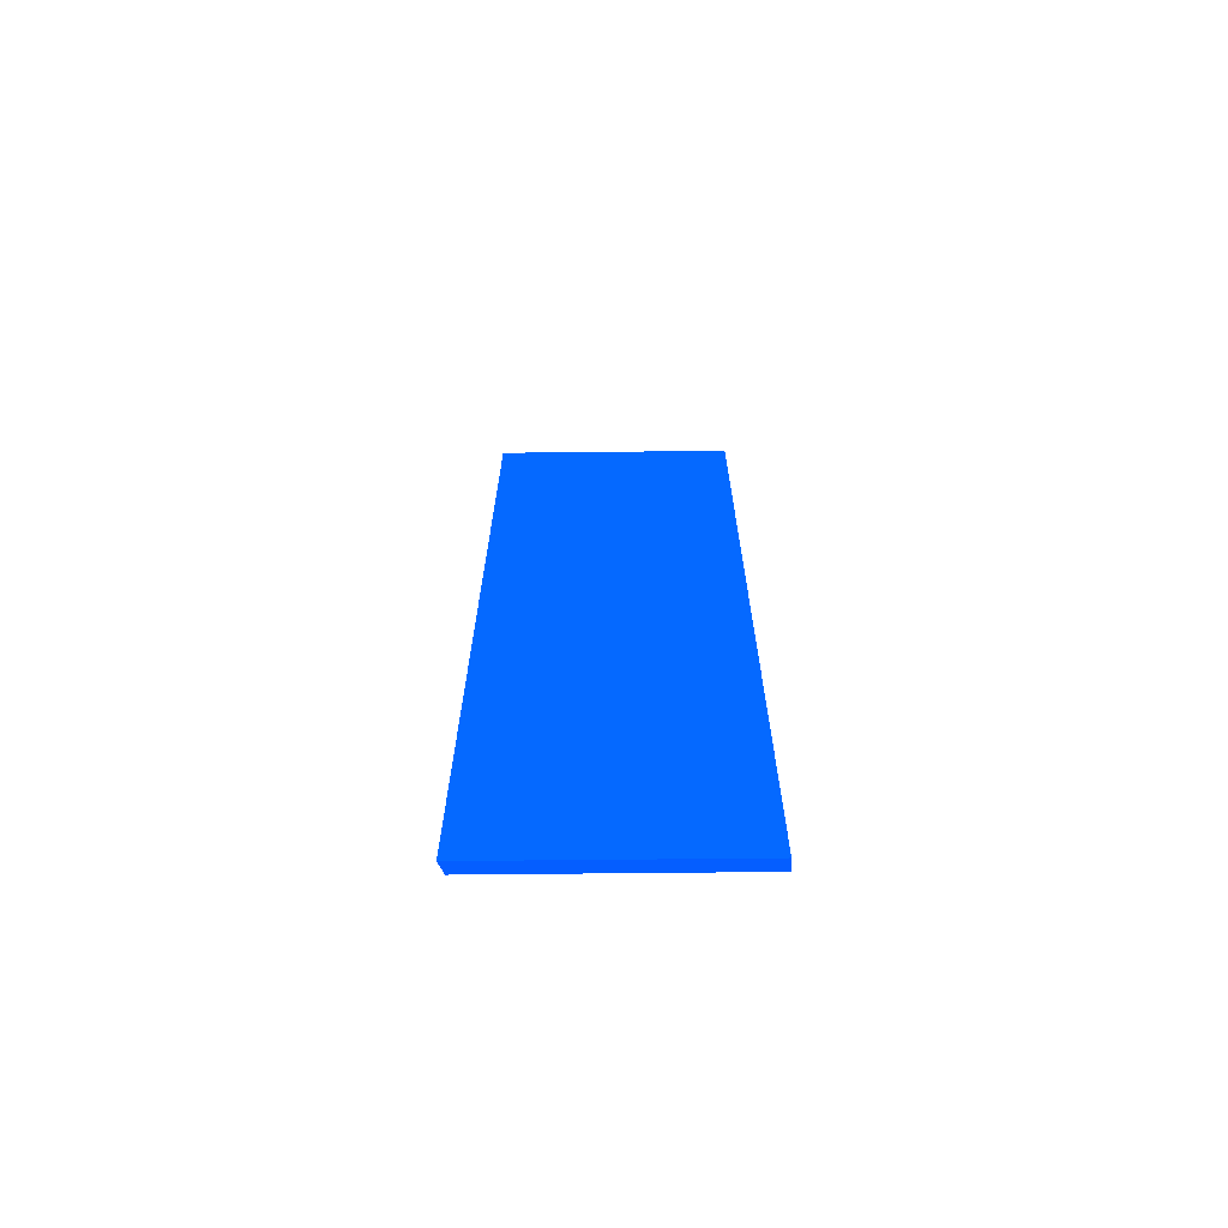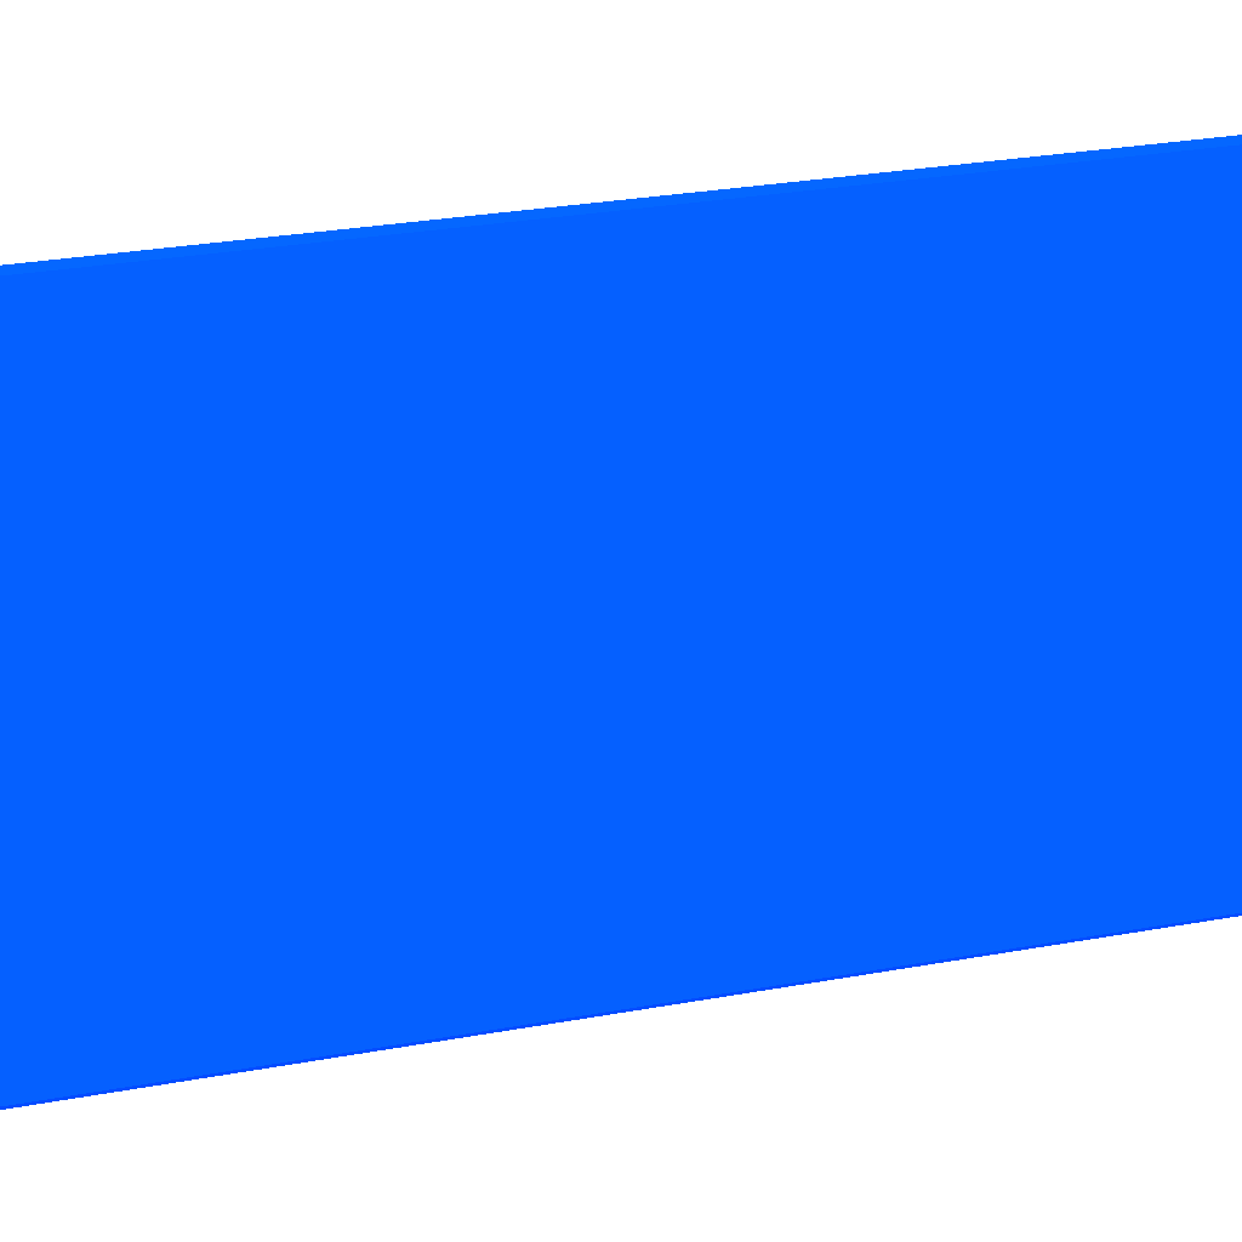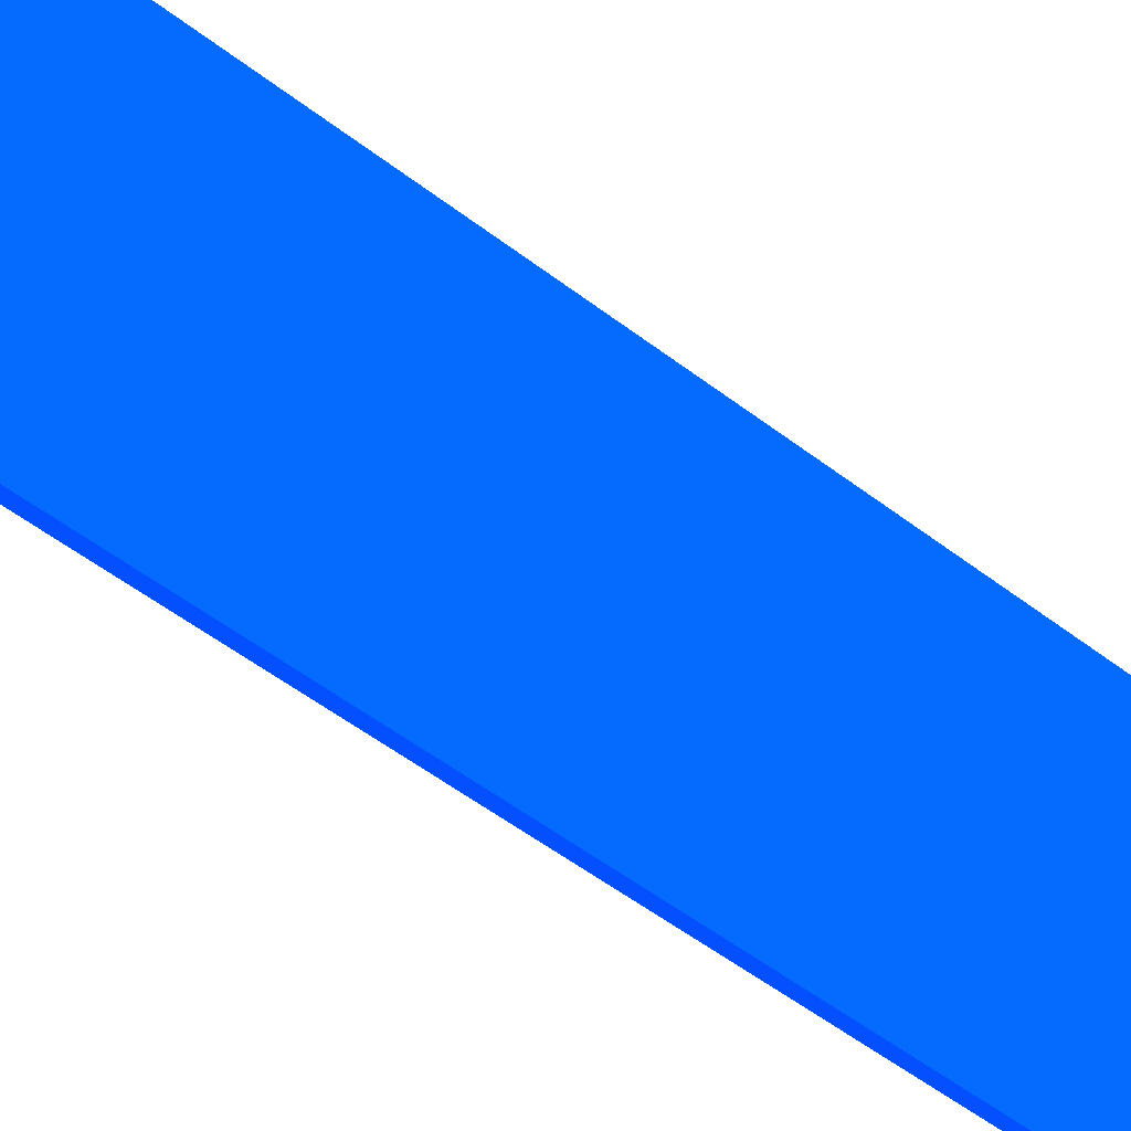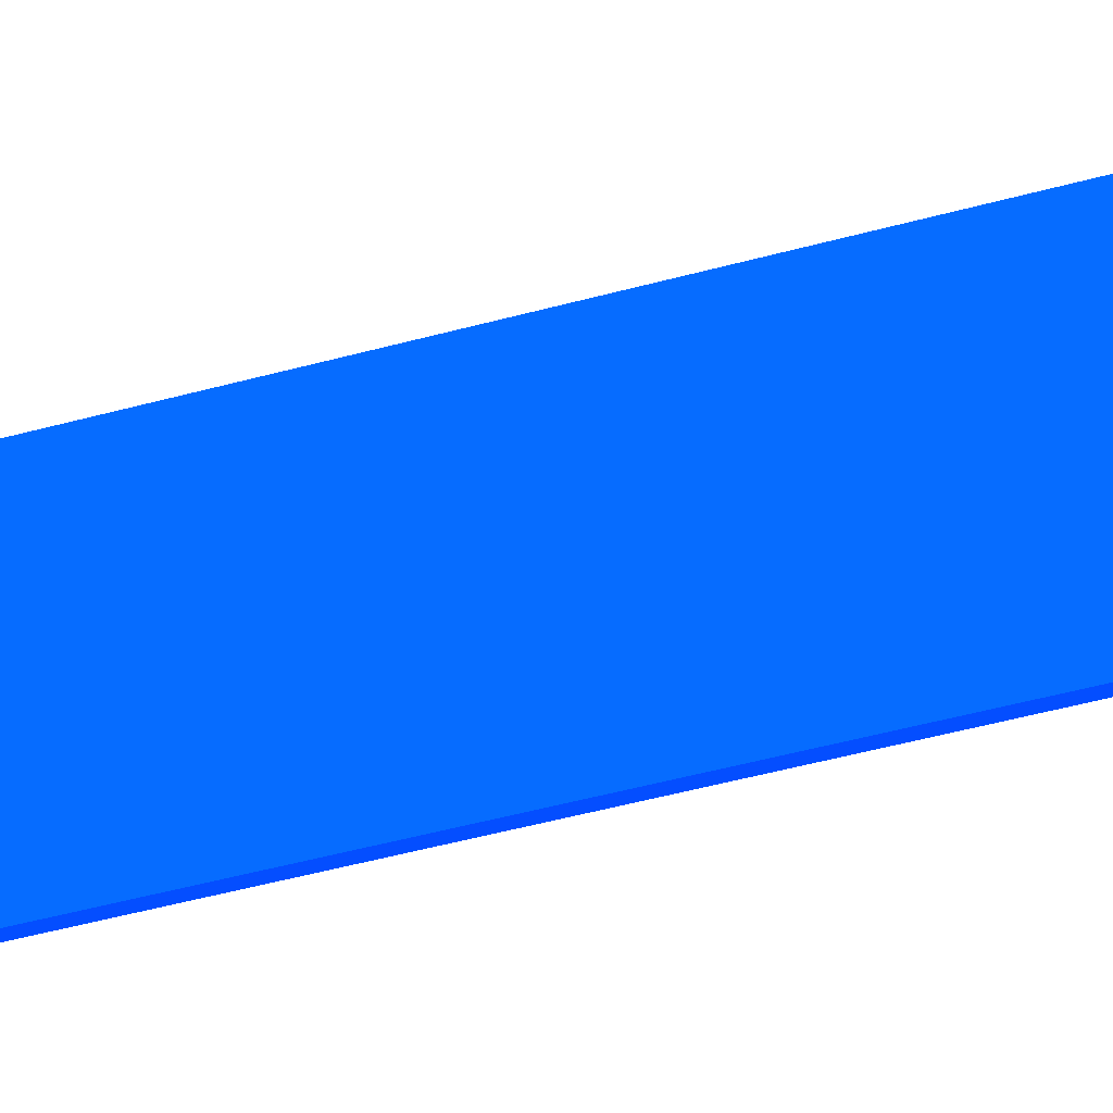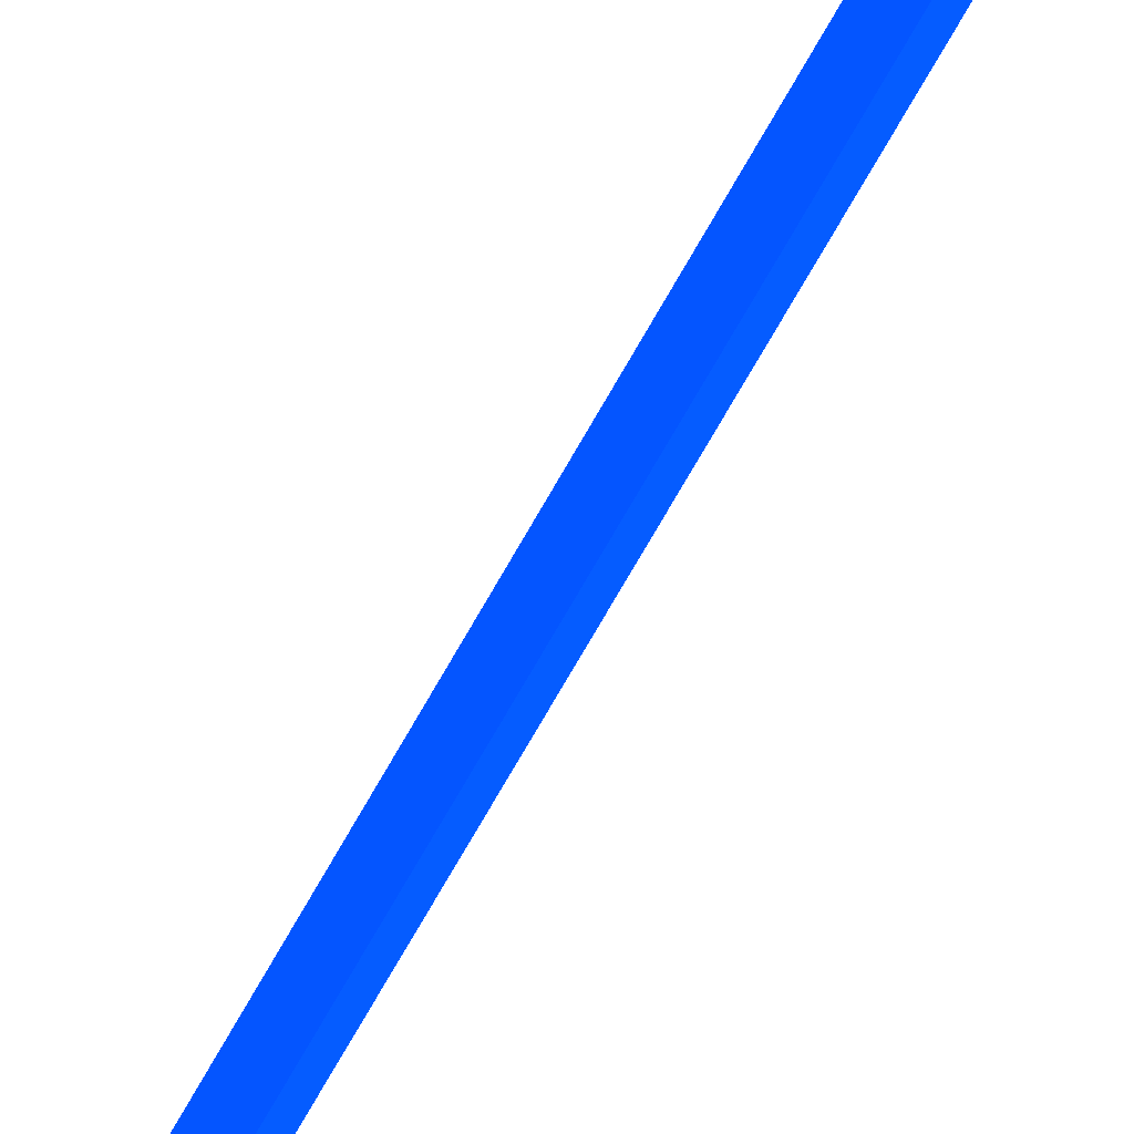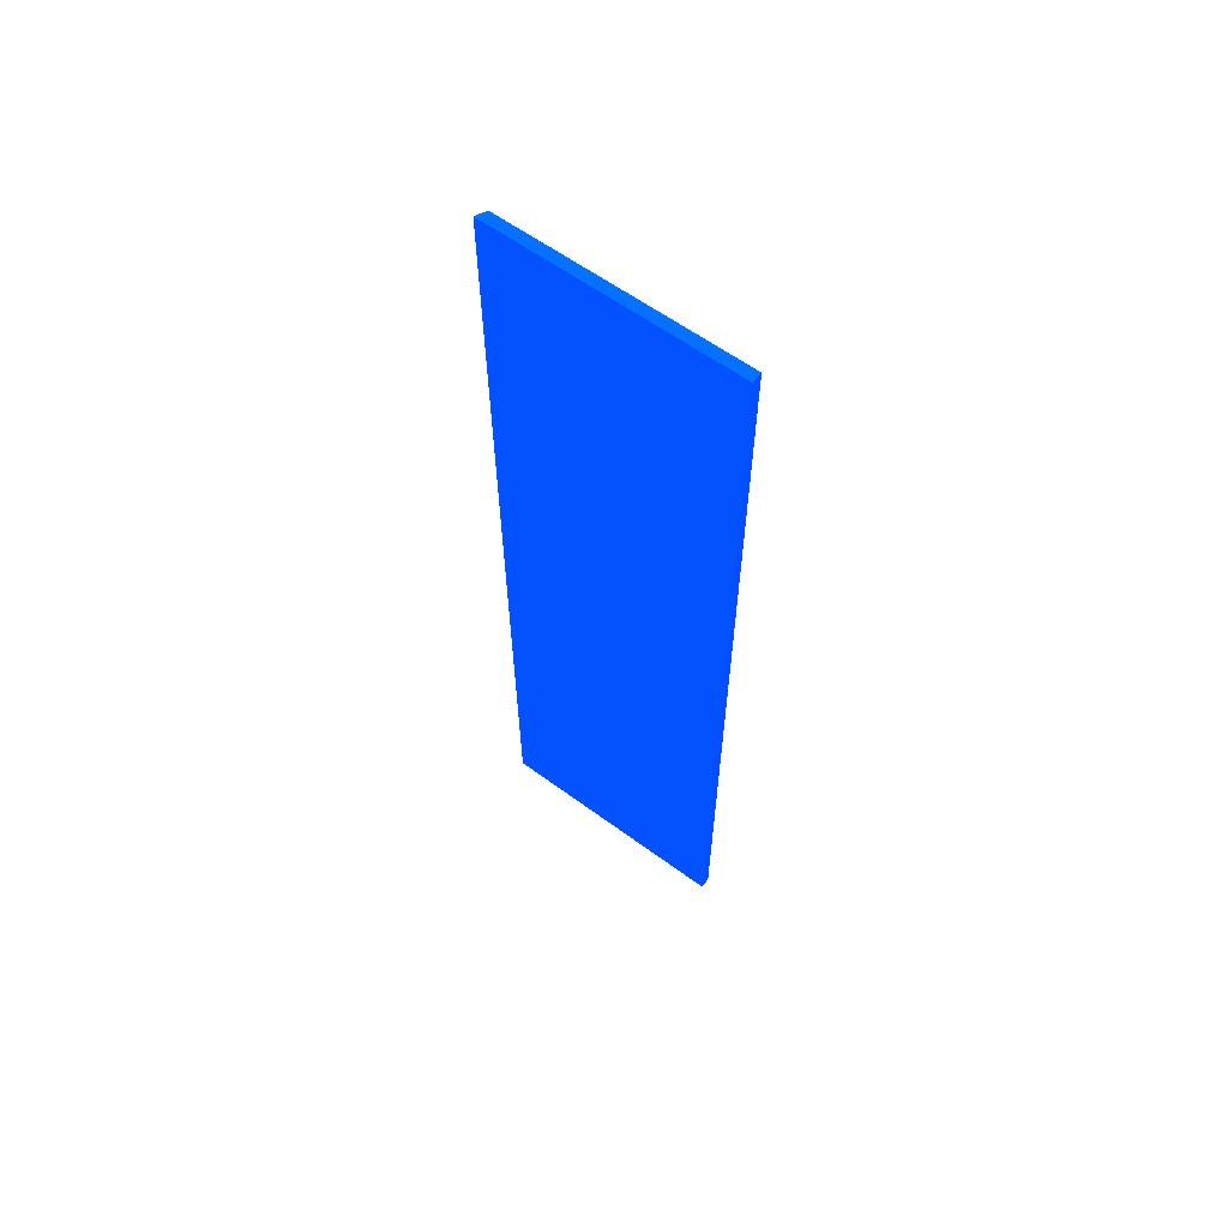
<metadata>
{"format":"obj","ext":"obj","renderer":"f3d","projection":"perspective","resolution":1024,"background":"white","views":[{"elev":-67.8,"azim":-89.4,"up":"+Y"},{"elev":17.9,"azim":66.8,"up":"+Z"},{"elev":-44.9,"azim":-133.0,"up":"+Z"},{"elev":-49.5,"azim":-73.2,"up":"+Z"},{"elev":-78.9,"azim":-30.3,"up":"+Z"},{"elev":60.7,"azim":-53.2,"up":"+Y"}]}
</metadata>
<code>
v -5.778 80.82 30 0.01176 0.2314 0.9882
v -5.778 80.82 25.67 0.01176 0.2314 0.9882
v -6.579 80.82 30 0.01176 0.2314 0.9882
v -5.778 12.21 30 0.01176 0.2314 0.9882
v -6.579 80.82 25.67 0.01176 0.2314 0.9882
v -5.778 80.82 12.2 0.01176 0.2314 0.9882
v -6.579 80.82 11.79 0.01176 0.2314 0.9882
v -6.579 12.21 30 0.01176 0.2314 0.9882
v -5.778 12.21 25.67 0.01176 0.2314 0.9882
v -5.778 12.22 12.2 0.01176 0.2314 0.9882
v -6.579 12.22 11.79 0.01176 0.2314 0.9882
v -6.579 12.21 25.67 0.01176 0.2314 0.9882
f 1 2 5
f 1 5 3
f 1 3 8
f 1 8 4
f 1 4 9
f 1 9 10
f 1 10 6
f 1 6 2
f 2 6 7
f 2 7 5
f 3 5 7
f 3 7 11
f 3 11 12
f 3 12 8
f 4 8 12
f 4 12 9
f 6 10 11
f 6 11 7
f 9 11 10
f 9 12 11

</code>
